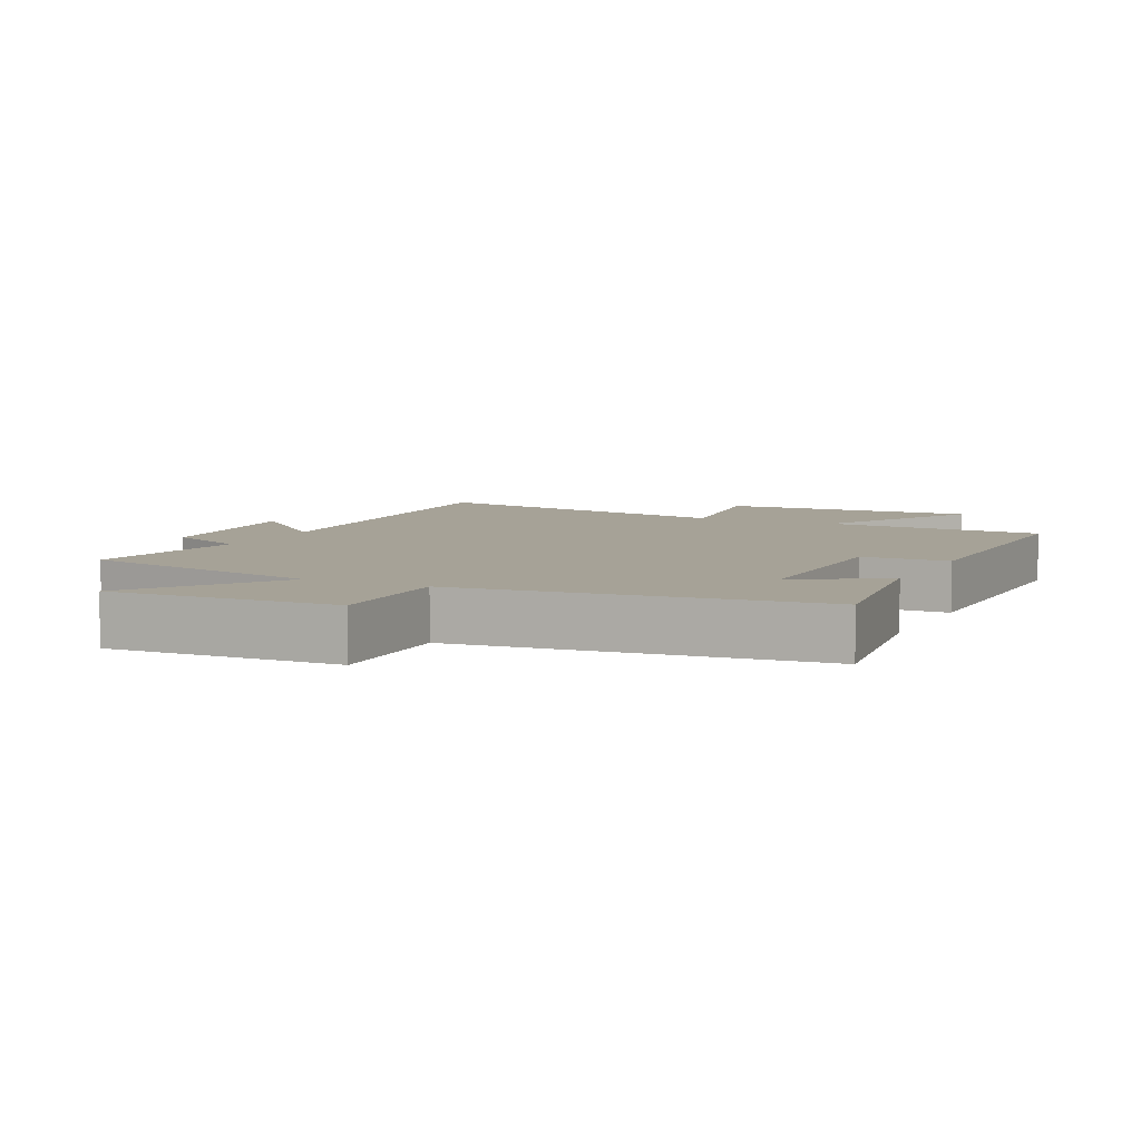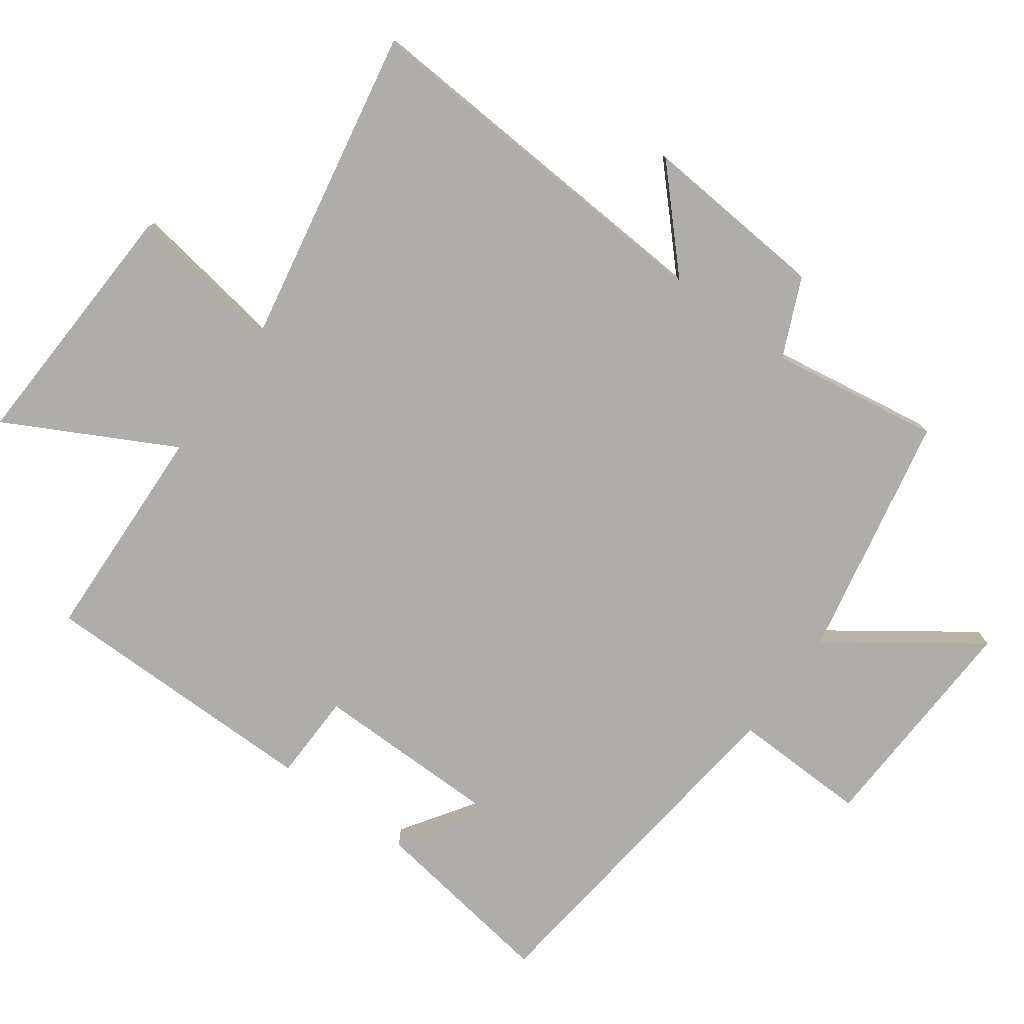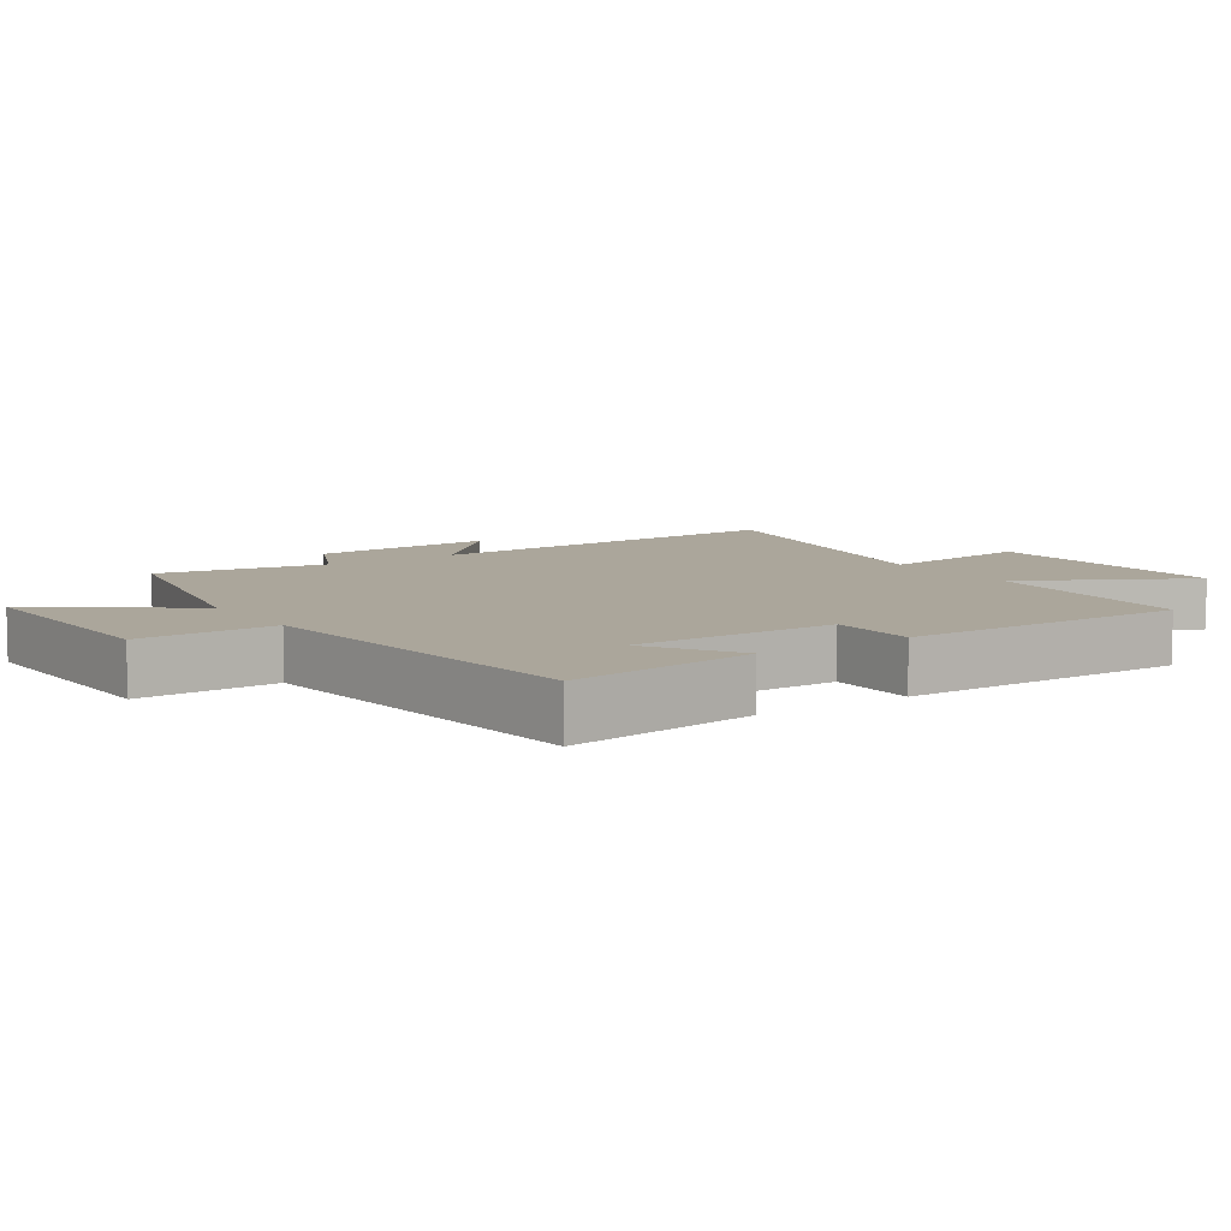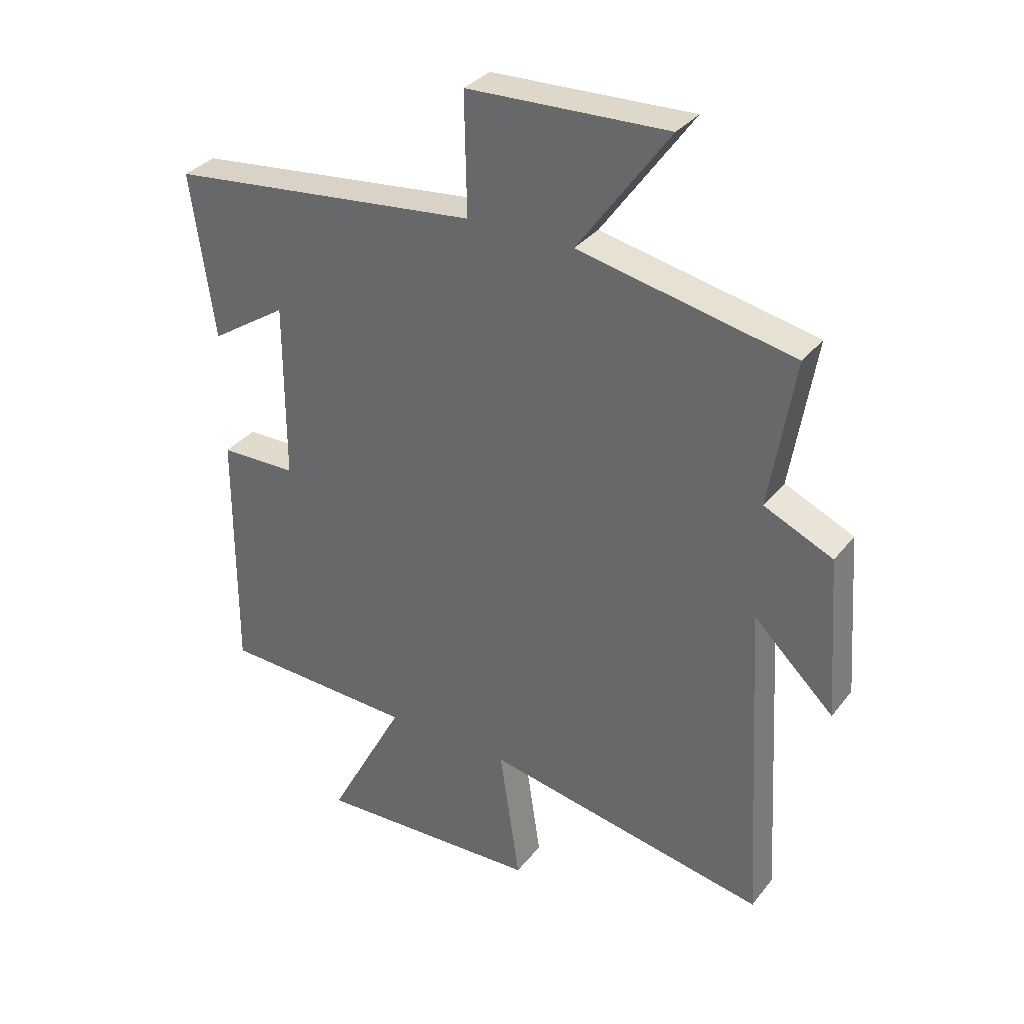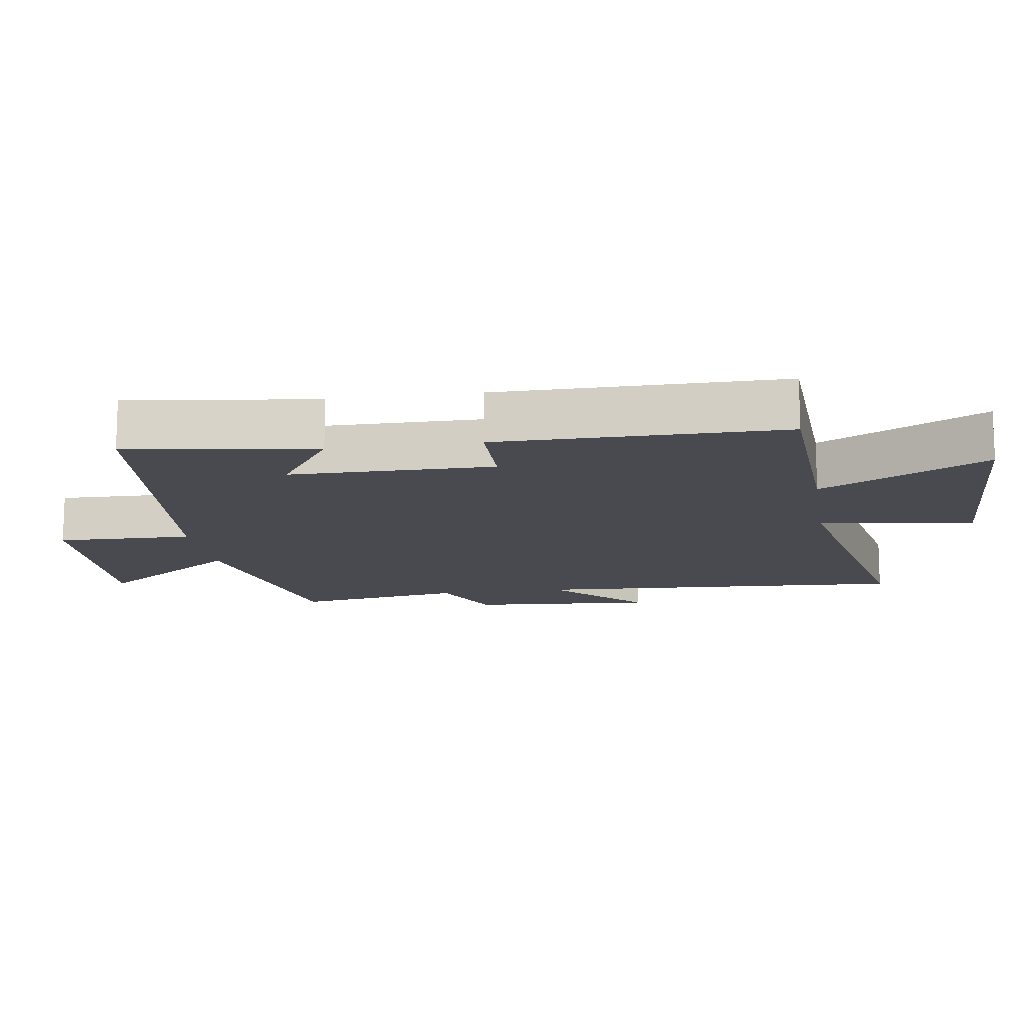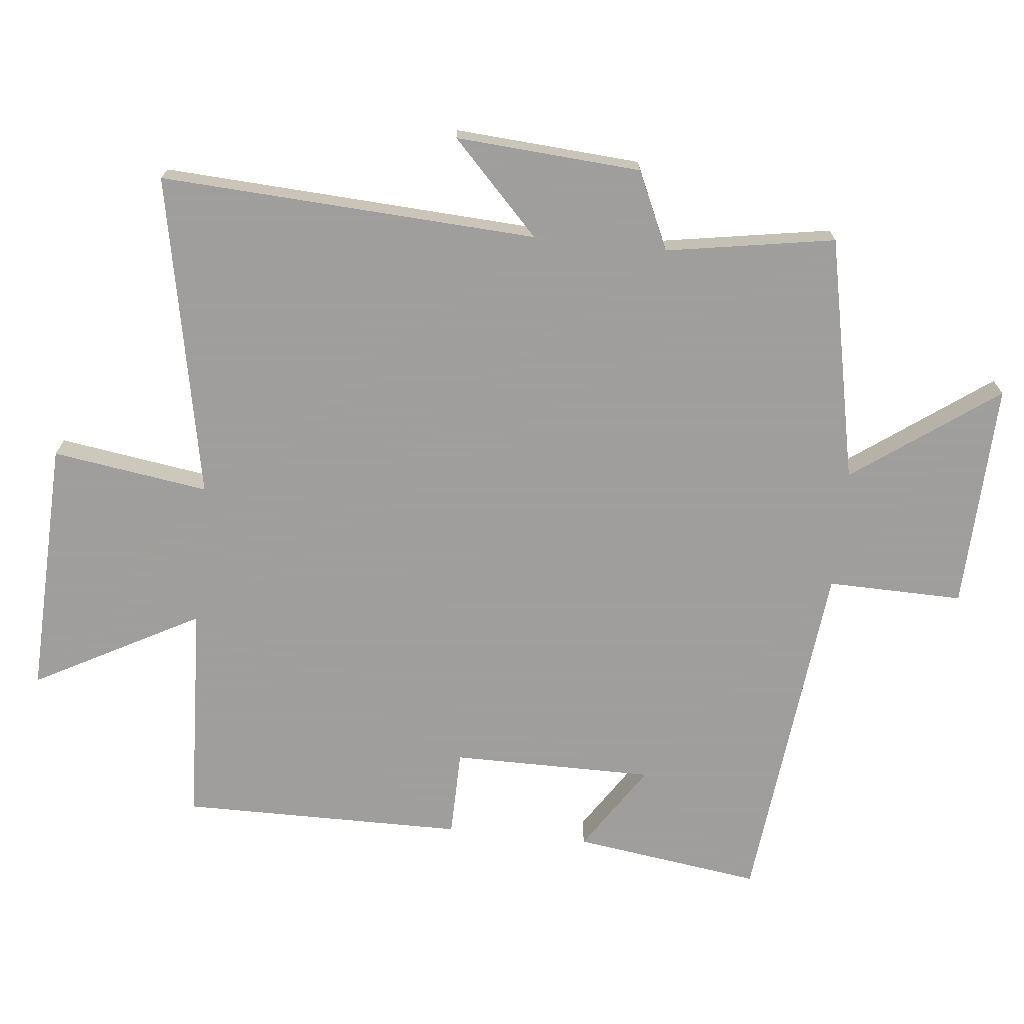
<metadata>
{"format":"obj","ext":"obj","renderer":"f3d","projection":"perspective","resolution":1024,"background":"white","views":[{"elev":6.4,"azim":25.7,"up":"+Y"},{"elev":-77.4,"azim":-126.4,"up":"+Y"},{"elev":8.0,"azim":56.3,"up":"+Y"},{"elev":33.2,"azim":-148.1,"up":"+Z"},{"elev":-13.5,"azim":98.6,"up":"+Y"},{"elev":-71.1,"azim":-95.9,"up":"+Y"}]}
</metadata>
<code>
v 0.502 0.07 -0.485
v 0.17 0.07 -0.5
v 0.303 0.07 -0.748
v -0.083 0.07 -0.734
v -0.048 0.07 -0.5
v -0.532 0.07 -0.594
v -0.5 0.07 -0.029
v -0.637 0.07 -0.16
v -0.617 0.07 0.118
v -0.5 0.07 0.171
v -0.542 0.07 0.424
v -0.175 0.07 0.5
v -0.331 0.07 0.716
v 0.011 0.07 0.704
v 0.007 0.07 0.5
v 0.54 0.07 0.442
v 0.5 0.07 0.16
v 0.369 0.07 0.246
v 0.369 0.07 -0.058
v 0.5 0.07 -0.06
v 0.502 0 -0.485
v 0.17 0 -0.5
v 0.303 0 -0.748
v -0.083 0 -0.734
v -0.048 0 -0.5
v -0.532 0 -0.594
v -0.5 0 -0.029
v -0.637 0 -0.16
v -0.617 0 0.118
v -0.5 0 0.171
v -0.542 0 0.424
v -0.175 0 0.5
v -0.331 0 0.716
v 0.011 0 0.704
v 0.007 0 0.5
v 0.54 0 0.442
v 0.5 0 0.16
v 0.369 0 0.246
v 0.369 0 -0.058
v 0.5 0 -0.06
f 19 20 1 2
f 18 19 2
f 15 16 17 18
f 15 18 2
f 12 13 14 15
f 12 15 2
f 11 12 2
f 10 11 2
f 7 8 9 10
f 7 10 2 3
f 5 6 7
f 5 7 3
f 3 4 5
f 22 21 40 39
f 22 39 38
f 38 37 36 35
f 22 38 35
f 35 34 33 32
f 22 35 32
f 22 32 31
f 22 31 30
f 30 29 28 27
f 23 22 30 27
f 27 26 25
f 23 27 25
f 25 24 23
f 1 21 22 2
f 2 22 23 3
f 3 23 24 4
f 4 24 25 5
f 5 25 26 6
f 6 26 27 7
f 7 27 28 8
f 8 28 29 9
f 9 29 30 10
f 10 30 31 11
f 11 31 32 12
f 12 32 33 13
f 13 33 34 14
f 14 34 35 15
f 15 35 36 16
f 16 36 37 17
f 17 37 38 18
f 18 38 39 19
f 19 39 40 20
f 20 40 21 1

</code>
